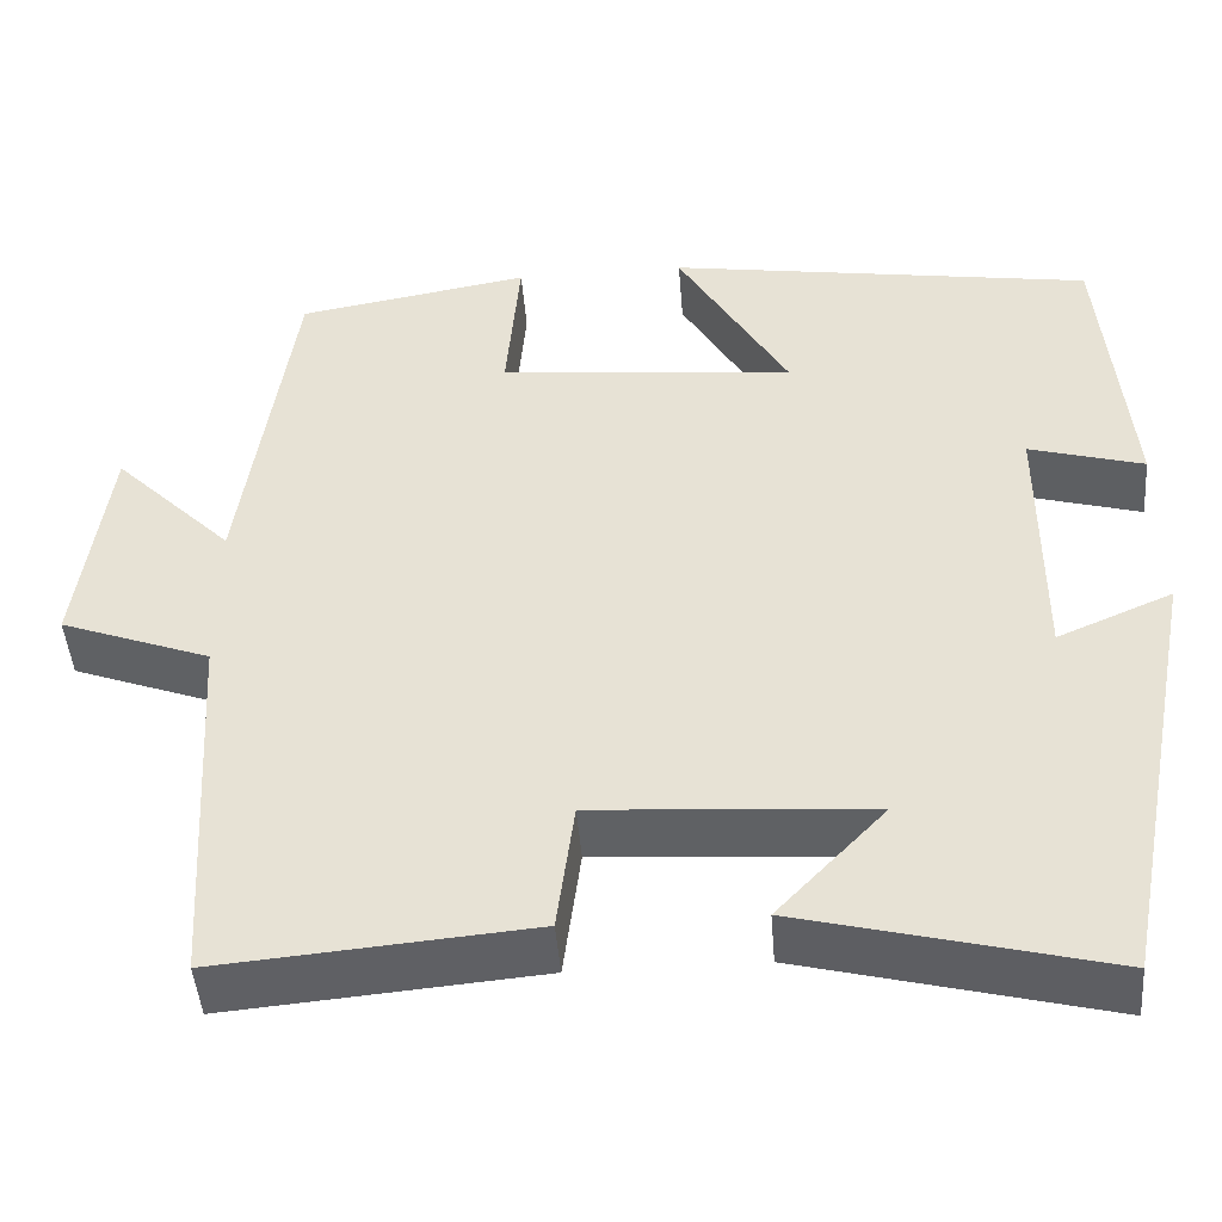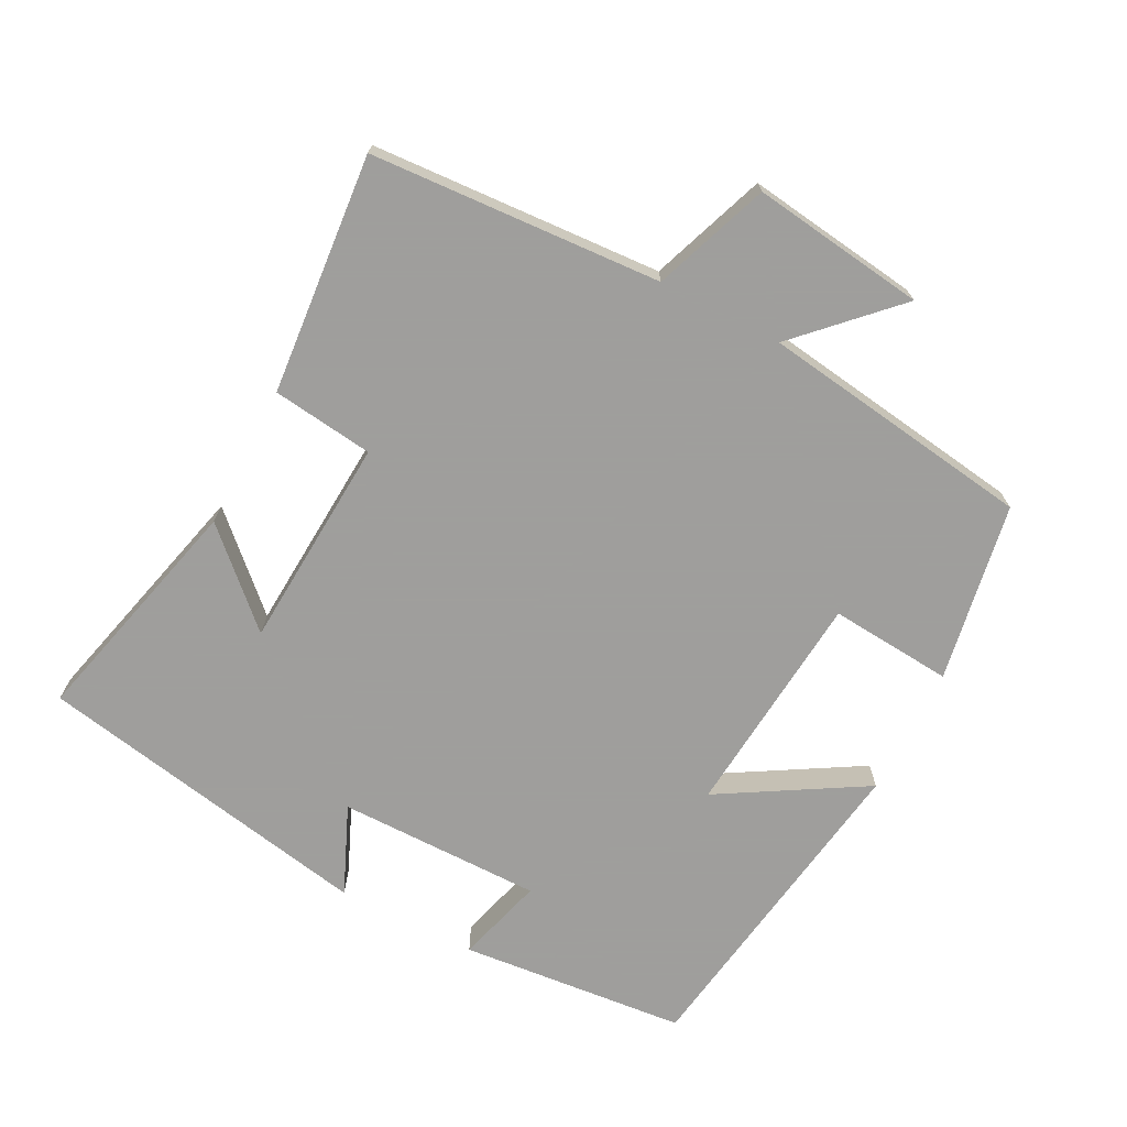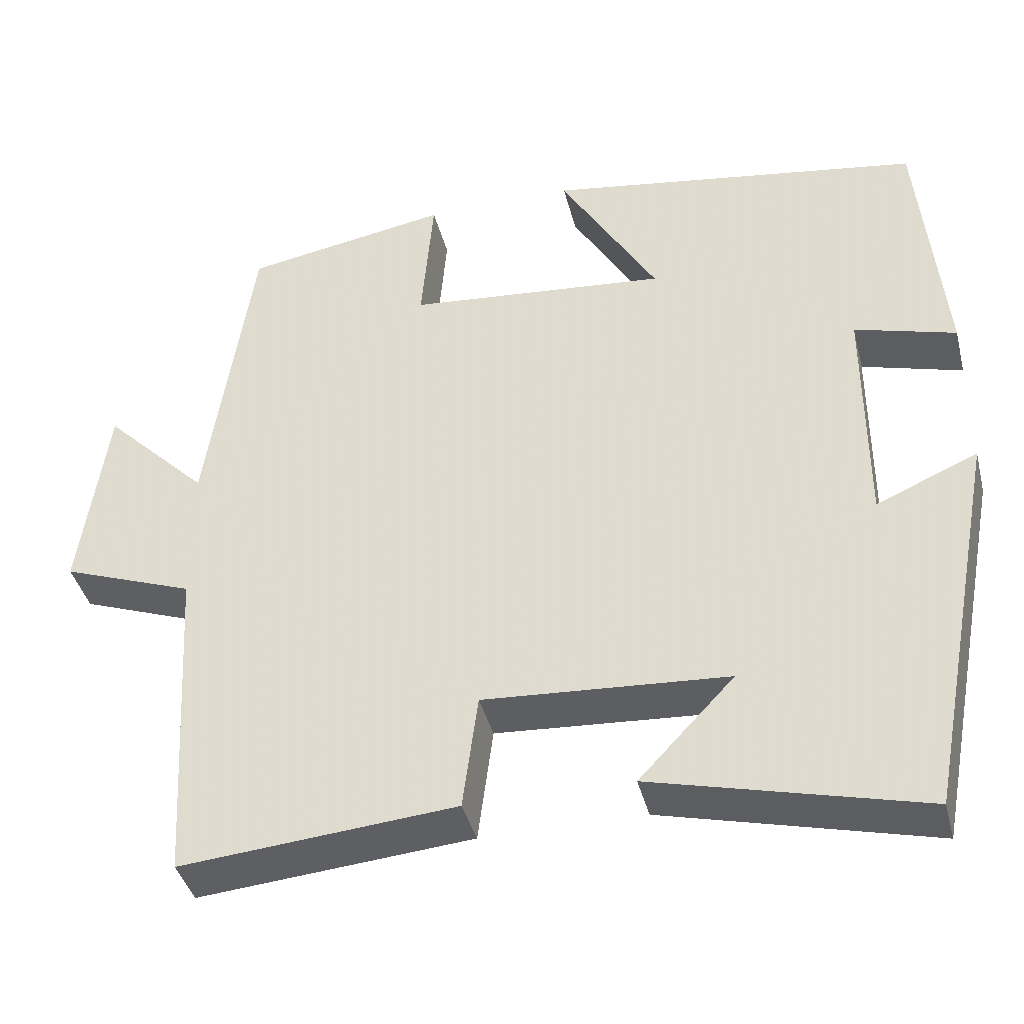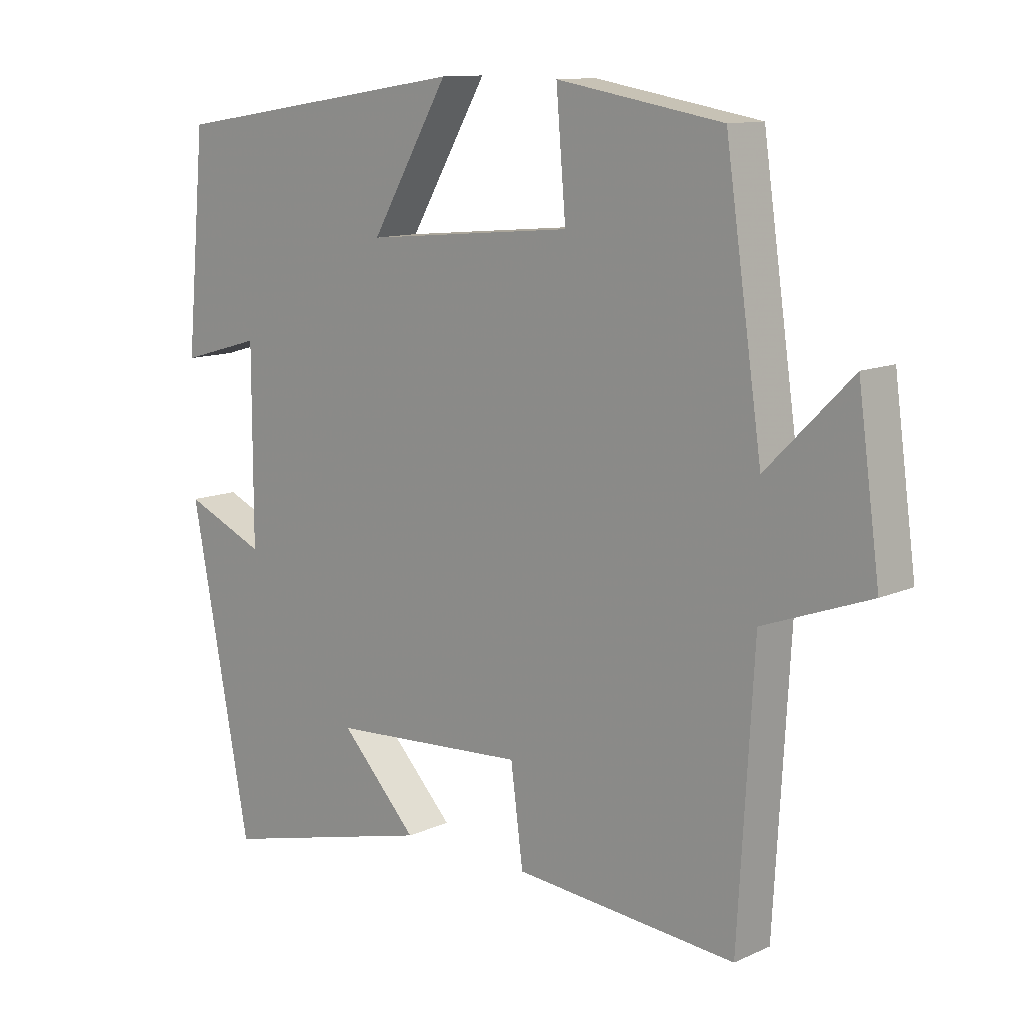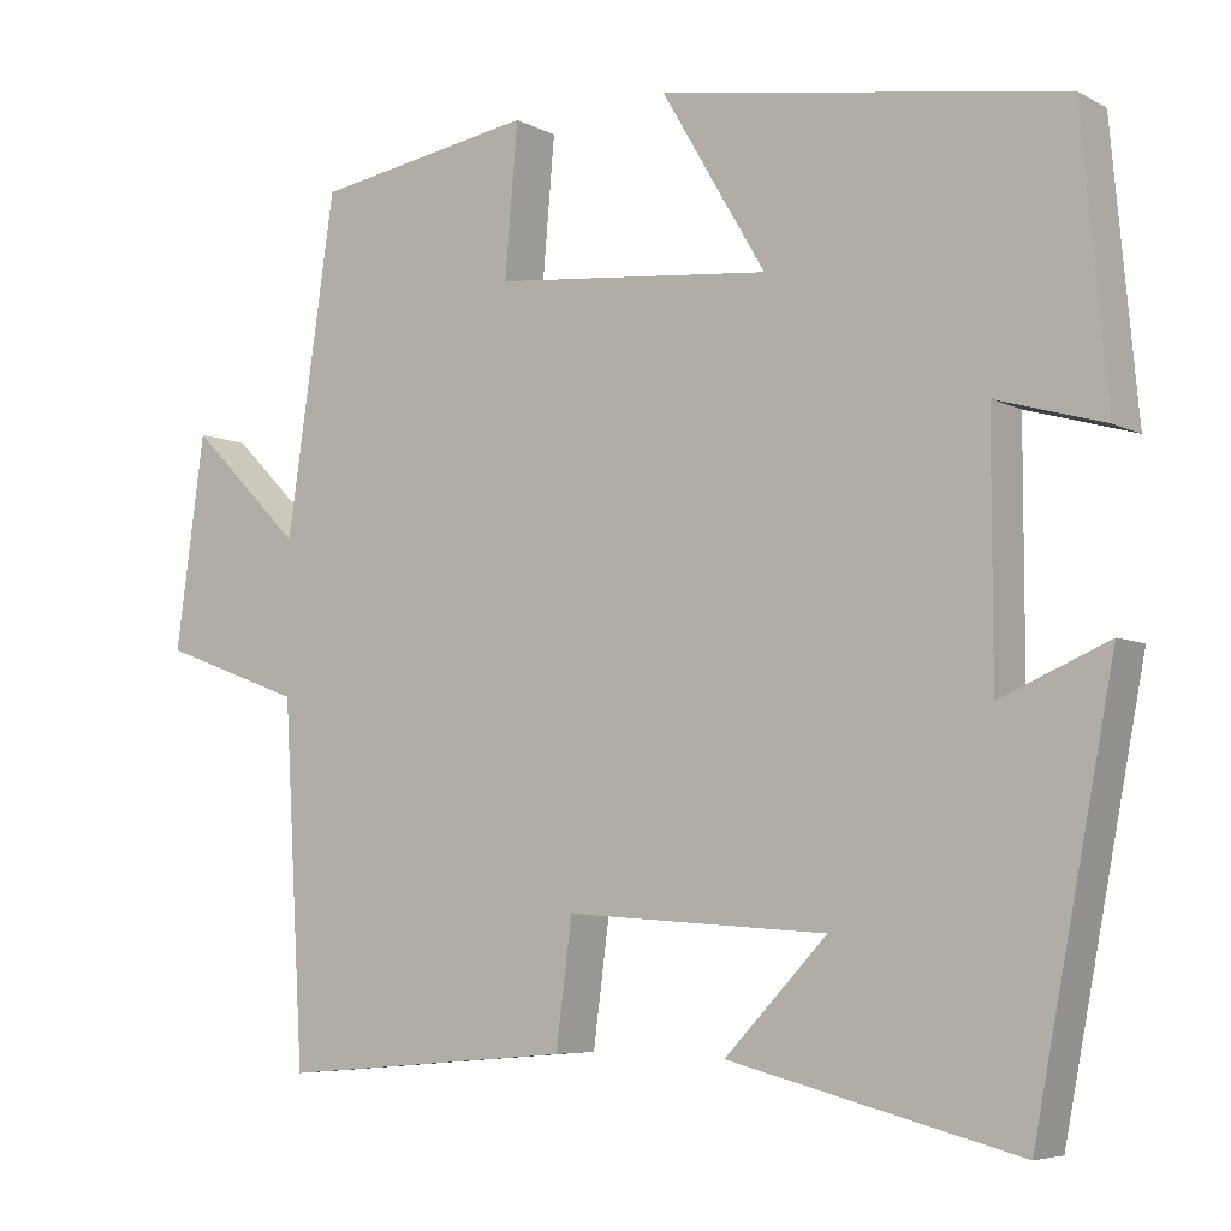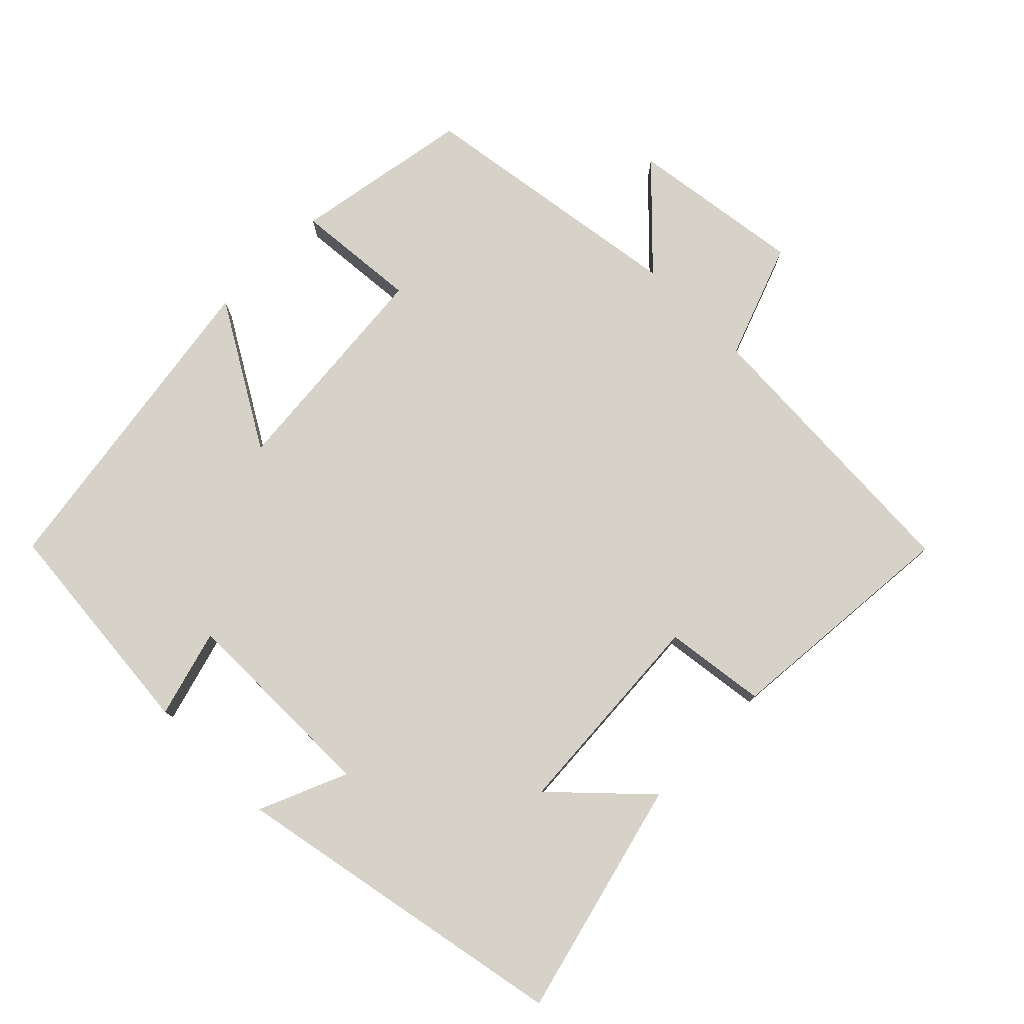
<metadata>
{"format":"obj","ext":"obj","renderer":"f3d","projection":"perspective","resolution":1024,"background":"white","views":[{"elev":-45.9,"azim":4.5,"up":"+Z"},{"elev":-71.1,"azim":-117.2,"up":"+Y"},{"elev":-40.4,"azim":14.1,"up":"+Z"},{"elev":11.6,"azim":-137.0,"up":"+Z"},{"elev":-6.0,"azim":33.5,"up":"+Z"},{"elev":77.8,"azim":134.9,"up":"+Y"}]}
</metadata>
<code>
v 0.407 0.07 -0.585
v 0.071 0.07 -0.5
v 0.19 0.07 -0.375
v -0.114 0.07 -0.355
v -0.133 0.07 -0.5
v -0.476 0.07 -0.529
v -0.5 0.07 -0.113
v -0.665 0.07 -0.052
v -0.631 0.07 0.196
v -0.5 0.07 0.065
v -0.443 0.07 0.456
v -0.187 0.07 0.5
v -0.202 0.07 0.324
v 0.122 0.07 0.294
v 0.001 0.07 0.5
v 0.47 0.07 0.427
v 0.5 0.07 0.102
v 0.374 0.07 0.138
v 0.374 0.07 -0.154
v 0.5 0.07 -0.1
v 0.407 0 -0.585
v 0.071 0 -0.5
v 0.19 0 -0.375
v -0.114 0 -0.355
v -0.133 0 -0.5
v -0.476 0 -0.529
v -0.5 0 -0.113
v -0.665 0 -0.052
v -0.631 0 0.196
v -0.5 0 0.065
v -0.443 0 0.456
v -0.187 0 0.5
v -0.202 0 0.324
v 0.122 0 0.294
v 0.001 0 0.5
v 0.47 0 0.427
v 0.5 0 0.102
v 0.374 0 0.138
v 0.374 0 -0.154
v 0.5 0 -0.1
f 19 20 1
f 16 17 18
f 15 16 18
f 14 15 18
f 13 14 18 19
f 10 11 12 13
f 10 13 19
f 7 8 9 10
f 6 7 10
f 5 6 10
f 4 5 10
f 3 4 10 19
f 1 2 3
f 1 3 19
f 21 40 39
f 38 37 36
f 38 36 35
f 38 35 34
f 39 38 34 33
f 33 32 31 30
f 39 33 30
f 30 29 28 27
f 30 27 26
f 30 26 25
f 30 25 24
f 39 30 24 23
f 23 22 21
f 39 23 21
f 1 21 22 2
f 2 22 23 3
f 3 23 24 4
f 4 24 25 5
f 5 25 26 6
f 6 26 27 7
f 7 27 28 8
f 8 28 29 9
f 9 29 30 10
f 10 30 31 11
f 11 31 32 12
f 12 32 33 13
f 13 33 34 14
f 14 34 35 15
f 15 35 36 16
f 16 36 37 17
f 17 37 38 18
f 18 38 39 19
f 19 39 40 20
f 20 40 21 1

</code>
